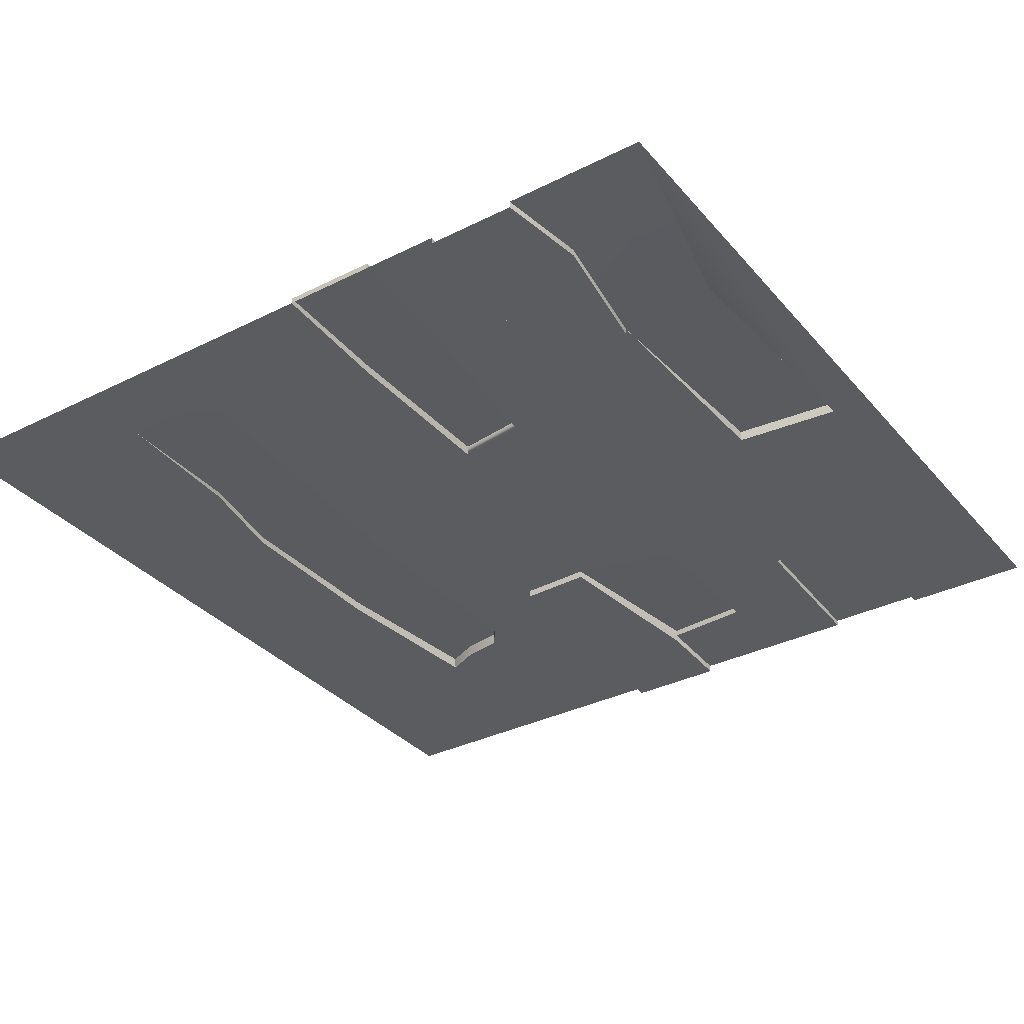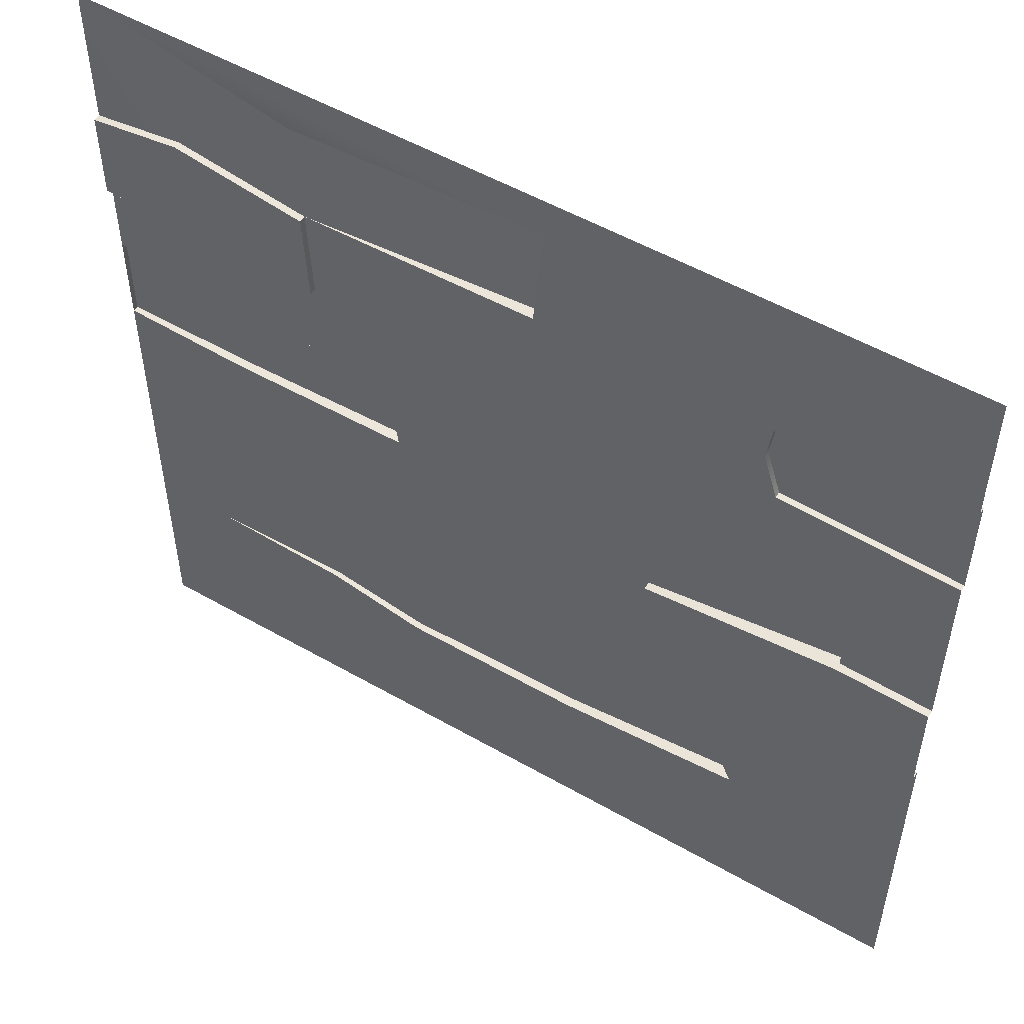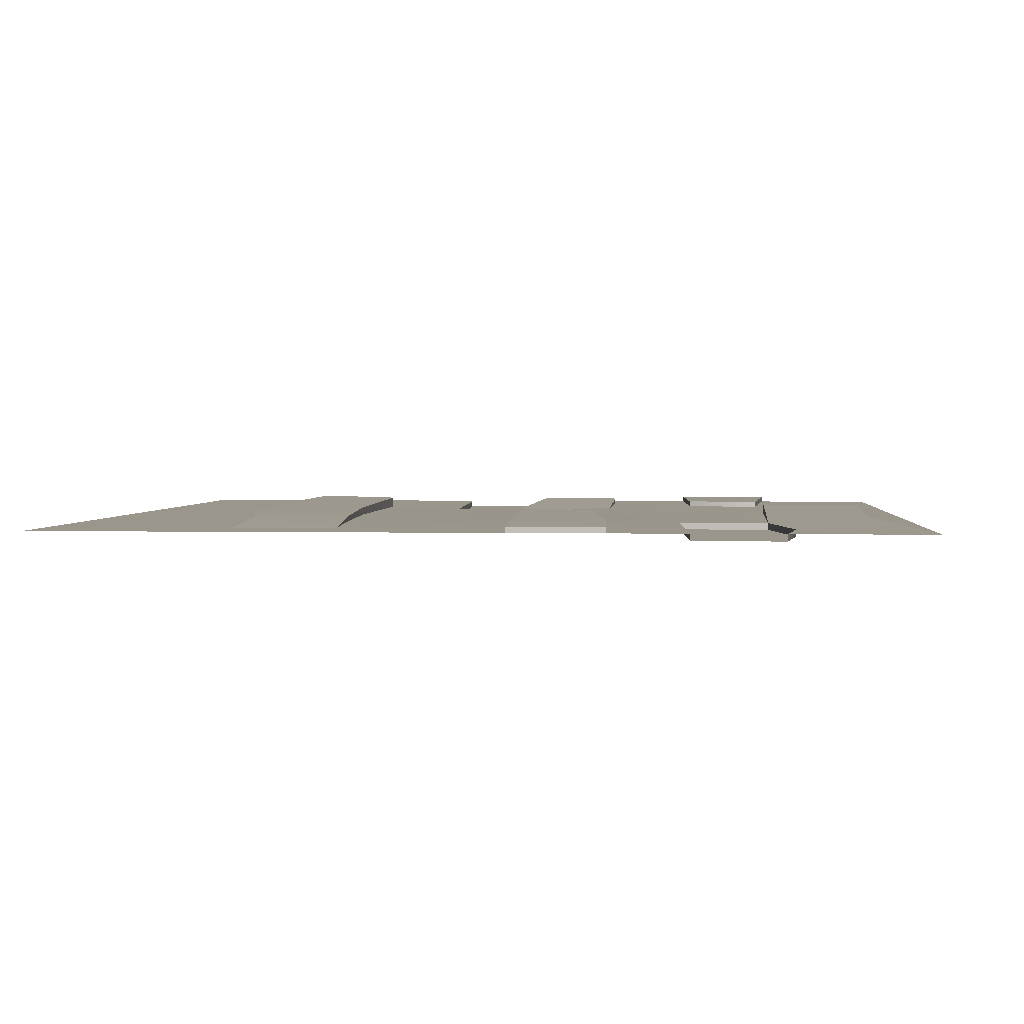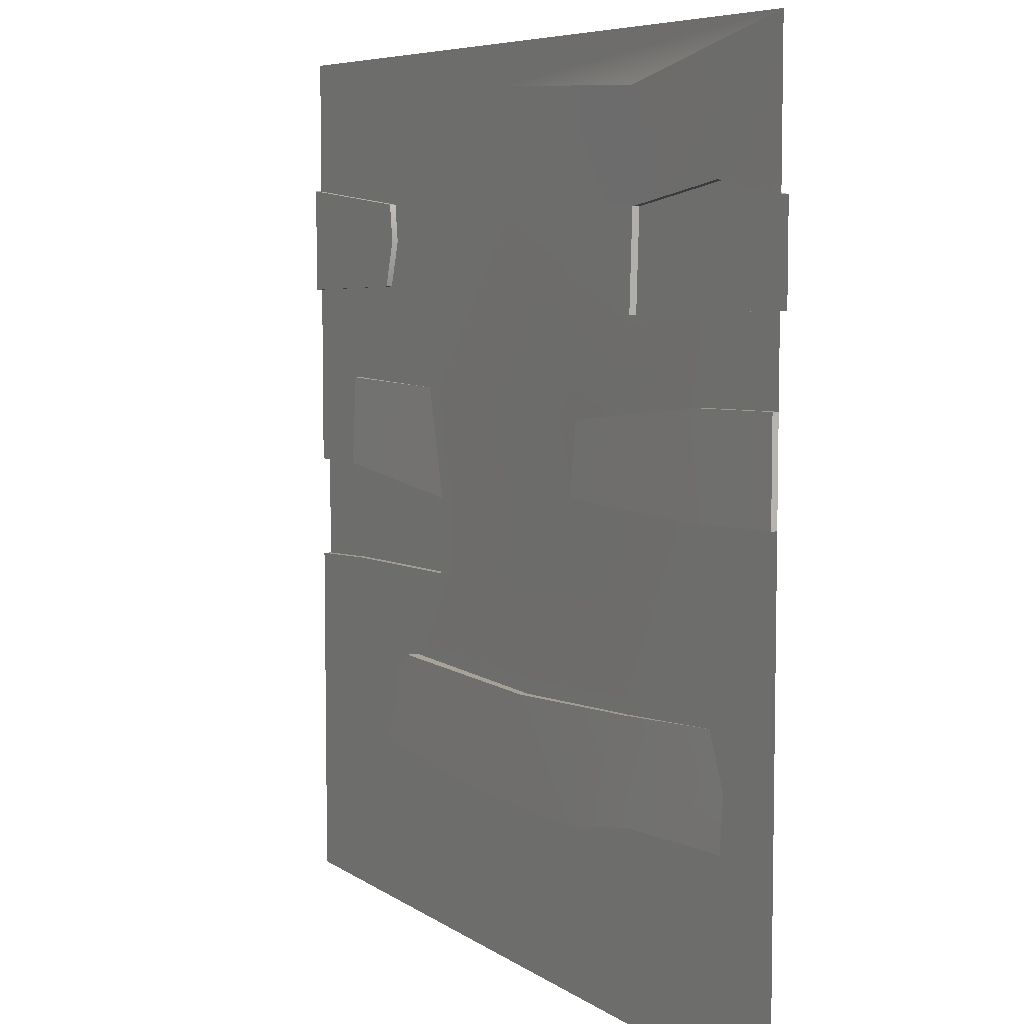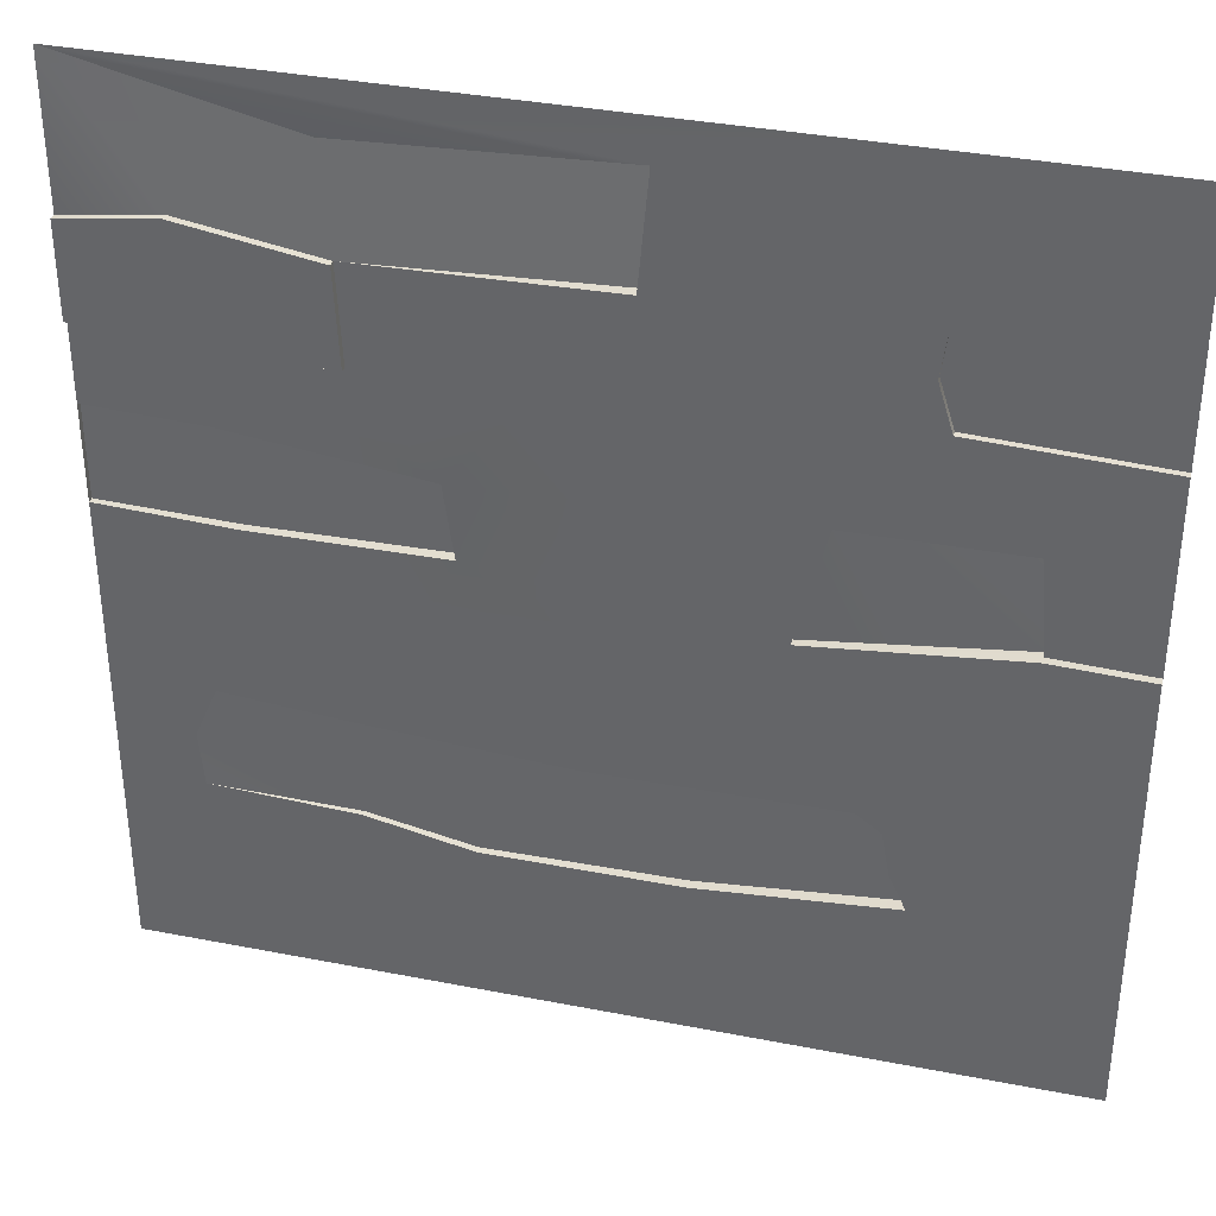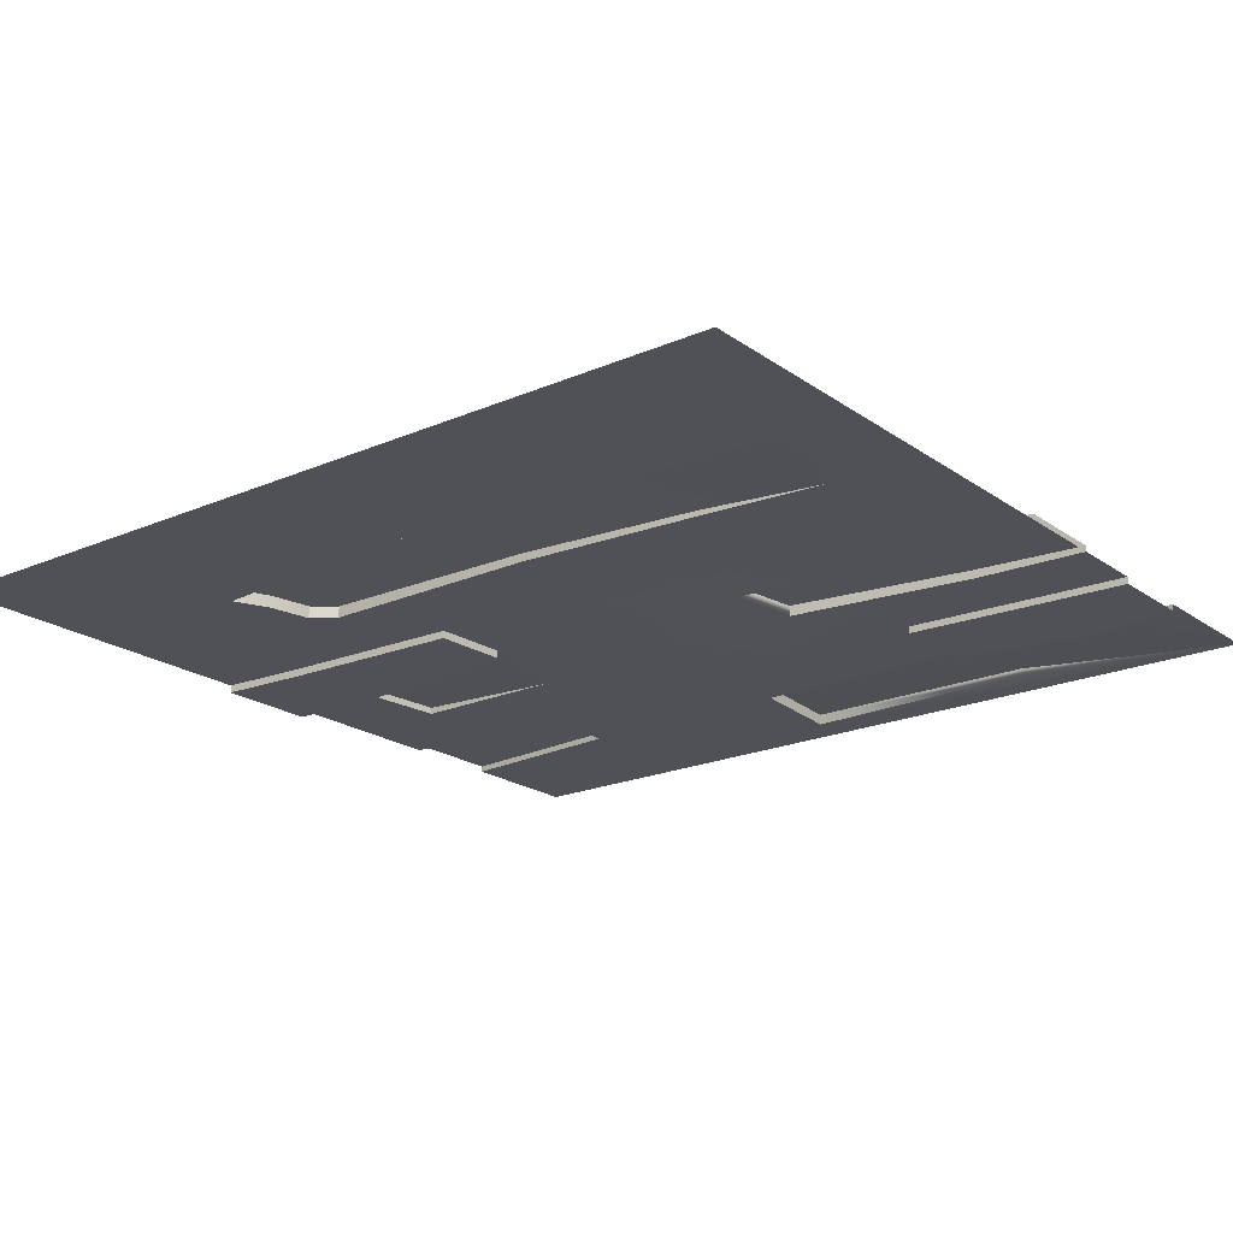
<metadata>
{"format":"obj","ext":"obj","renderer":"f3d","projection":"perspective","resolution":1024,"background":"white","views":[{"elev":-34.0,"azim":124.2,"up":"+Z"},{"elev":52.9,"azim":-148.4,"up":"+Y"},{"elev":2.3,"azim":94.7,"up":"+Z"},{"elev":6.7,"azim":61.6,"up":"+Y"},{"elev":36.0,"azim":-165.6,"up":"+Y"},{"elev":-20.3,"azim":38.3,"up":"+Z"}]}
</metadata>
<code>
v -0.5182 -0.006226 0
v -0.6102 0.3698 0
v -1.196 0.05955 0.02354
v -1.169 0.374 0.02354
v -1.511 1.048 0
v -0.8761 0.9975 0
v -1.511 1.511 0
v -1.511 -0.3126 0
v -0.7982 -0.6371 0
v -0.718 -0.5787 0
v 1.511 0.1025 0
v 1.255 -0.6827 0
v 1.24 -0.8667 0
v 1.511 -1.511 0
v 0.3995 -0.9594 -0
v -0.2387 -0.9592 -0
v -1.511 -1.511 0
v -0.1096 1.374 -0
v -0.07668 1.001 0
v -0.8807 -0.9052 0
v 0.7494 -0.8889 -0
v -0.8249 -0.7837 0
v 1.181 -0.5076 0
v 0.4315 0.08804 -0
v -0.5182 -0.006226 0
v -0.5281 -0.2686 0
v 1.511 1.511 0
v 0.7669 1.341 -0
v -0.1096 1.374 -0
v -0.1096 1.374 0.03781
v 0.7669 1.341 0.02423
v 0.7359 0.9871 0
v 0.7211 0.6663 0
v -0.8596 0.8678 0
v -1.511 0.04784 0
v -1.196 0.05955 0
v -1.169 0.374 0
v -1.511 0.6832 0
v 0.4656 0.336 0
v -0.6102 0.3698 0
v 0.4315 0.08804 0.03616
v 0.4656 0.336 0.03616
v -1.191 -0.2913 0
v 0.0903 -0.5866 -0
v 0.7394 -0.5438 -0
v 1.061 0.08314 0
v -0.9091 0.7102 0
v 1.156 0.6882 0
v 1.12 0.4152 0
v 1.511 0.7039 -0
v 1.511 0.4304 -0
v -1.511 1.048 0.021
v -0.8596 0.8678 0.021
v -0.8761 0.9975 0.021
v -1.511 0.6832 0.021
v -0.9091 0.7102 0.021
v 1.511 1.511 0
v 1.196 1.062 0
v 1.511 1.018 0
v 0.7669 1.341 0.02423
v -0.1096 1.374 0.03781
v -0.07668 1.001 0.03781
v 0.7359 0.9871 0
v 0.09053 -0.5866 0.02804
v -0.2377 -0.9592 0.03278
v 0.399 -0.9594 0.02358
v 0.7381 -0.5438 0.01869
v -0.7158 -0.5787 0.03968
v -0.7958 -0.6371 0.04084
v 0.7481 -0.8889 0.01854
v 1.255 -0.6827 0
v 1.24 -0.8667 0
v -0.8224 -0.7837 0.04122
v -0.8781 -0.9052 0.04203
v 1.181 -0.5076 0
v -0.7982 -0.6371 0
v -0.8249 -0.7837 0
v -0.8224 -0.7837 0.04122
v -0.7958 -0.6371 0.04084
v -0.8807 -0.9052 0
v -0.8781 -0.9052 0.04203
v -1.511 -0.3126 -0.0266
v -1.191 -0.2913 -0.0266
v -1.196 0.05955 -0.0266
v -1.511 0.04784 -0.0266
v -0.5281 -0.2686 -0.0266
v -0.5182 -0.006226 -0.0266
v 1.511 1.018 -0.02401
v 1.196 1.062 -0.02401
v 1.156 0.6882 -0.02401
v 1.511 0.7039 -0.02401
v 0.7359 0.9871 -0.02401
v 0.7211 0.6663 -0.02401
v 1.12 0.4152 0.02931
v 0.4656 0.336 0.03616
v 0.4315 0.08804 0.03616
v 1.061 0.08314 0.02931
v 1.511 0.4304 0.02019
v 1.511 0.1025 0.02019
v 1.12 0.4152 0
v 0.4656 0.336 0
v 0.4656 0.336 0.03616
v 1.12 0.4152 0.02931
v 1.511 0.4304 -0
v 1.511 0.4304 0.02019
v 0.4315 0.08804 -0
v 1.061 0.08314 0
v 1.061 0.08314 0.02931
v 0.4315 0.08804 0.03616
v 1.511 0.1025 0
v 1.511 0.1025 0.02019
v -1.511 -0.3126 0
v -1.191 -0.2913 0
v -1.191 -0.2913 -0.0266
v -1.511 -0.3126 -0.0266
v -0.5281 -0.2686 0
v -0.5281 -0.2686 -0.0266
v 1.511 1.018 0
v 1.196 1.062 0
v 1.196 1.062 -0.02401
v 1.511 1.018 -0.02401
v 0.7359 0.9871 0
v 0.7359 0.9871 -0.02401
v 1.156 0.6882 0
v 1.511 0.7039 -0
v 1.511 0.7039 -0.02401
v 1.156 0.6882 -0.02401
v 0.7211 0.6663 0
v 0.7211 0.6663 -0.02401
v -0.8596 0.8678 0
v -0.8761 0.9975 0
v -0.8761 0.9975 0.021
v -0.8596 0.8678 0.021
v -0.9091 0.7102 0
v -0.9091 0.7102 0.021
v 0.7394 -0.5438 -0
v 0.0903 -0.5866 -0
v 0.09053 -0.5866 0.02804
v 0.7381 -0.5438 0.01869
v -0.718 -0.5787 0
v -0.7158 -0.5787 0.03968
v 1.181 -0.5076 0
v -1.196 0.05955 0
v -1.511 0.04784 0
v -1.511 0.04784 -0.0266
v -1.196 0.05955 -0.0266
v -0.5182 -0.006226 0
v -0.5182 -0.006226 -0.0266
v -1.196 0.05955 0.02354
v -0.2387 -0.9592 -0
v 0.3995 -0.9594 -0
v 0.399 -0.9594 0.02358
v -0.2377 -0.9592 0.03278
v 0.7494 -0.8889 -0
v 0.7481 -0.8889 0.01854
v 1.24 -0.8667 0
v -0.8807 -0.9052 0
v -0.8781 -0.9052 0.04203
v -0.718 -0.5787 0
v -0.7982 -0.6371 0
v -0.7958 -0.6371 0.04084
v -0.7158 -0.5787 0.03968
v -0.1096 1.374 -0
v -0.07668 1.001 0
v -0.07668 1.001 0.03781
v -0.1096 1.374 0.03781
v -0.07668 1.001 0
v 0.7359 0.9871 0
v -0.07668 1.001 0.03781
v 1.511 0.1025 0
v 1.511 0.4304 -0
v 1.511 0.4304 0.02019
v 1.511 0.1025 0.02019
v -0.5281 -0.2686 0
v -0.5182 -0.006226 0
v -0.5182 -0.006226 -0.0266
v -0.5281 -0.2686 -0.0266
v 0.7359 0.9871 0
v 0.7211 0.6663 0
v 0.7211 0.6663 -0.02401
v 0.7359 0.9871 -0.02401
v -1.169 0.374 0
v -1.196 0.05955 0
v -1.196 0.05955 0.02354
v -1.169 0.374 0.02354
v -0.6102 0.3698 0
v -1.169 0.374 0
v -1.169 0.374 0.02354
v -0.8761 0.9975 0
v -1.511 1.048 0
v -1.511 1.048 0.021
v -0.8761 0.9975 0.021
v -1.511 0.6832 0
v -0.9091 0.7102 0
v -0.9091 0.7102 0.021
v -1.511 0.6832 0.021
f 1 2 3
f 4 3 2
f 5 6 7
f 8 9 10
f 11 12 13
f 11 13 14
f 14 15 16
f 14 16 17
f 18 7 6
f 18 6 19
f 17 16 20
f 14 21 15
f 14 13 21
f 8 22 9
f 17 20 22
f 17 22 8
f 23 12 11
f 24 25 26
f 27 18 28
f 7 18 27
f 28 29 30
f 28 30 31
f 27 28 31
f 32 19 33
f 19 6 34
f 35 36 37
f 35 37 38
f 39 40 25
f 39 25 24
f 39 24 41
f 39 41 42
f 8 10 43
f 24 26 10
f 24 10 44
f 24 44 45
f 46 24 45
f 46 45 23
f 11 46 23
f 10 26 43
f 38 37 47
f 19 47 40
f 19 40 39
f 33 19 39
f 48 33 39
f 48 39 49
f 50 48 49
f 50 49 51
f 47 37 40
f 19 34 47
f 52 53 54
f 55 56 53
f 55 53 52
f 57 58 59
f 60 61 62
f 60 62 63
f 57 60 63
f 57 63 58
f 64 65 66
f 64 66 67
f 68 69 64
f 67 66 70
f 71 70 72
f 64 69 73
f 64 73 65
f 65 73 74
f 67 70 71
f 67 71 75
f 76 77 78
f 76 78 79
f 77 80 81
f 77 81 78
f 82 83 84
f 82 84 85
f 86 87 84
f 86 84 83
f 88 89 90
f 88 90 91
f 89 92 93
f 89 93 90
f 94 95 96
f 94 96 97
f 98 94 97
f 98 97 99
f 100 101 102
f 100 102 103
f 104 100 103
f 104 103 105
f 106 107 108
f 106 108 109
f 107 110 111
f 107 111 108
f 112 113 114
f 112 114 115
f 113 116 117
f 113 117 114
f 118 119 120
f 118 120 121
f 119 122 123
f 119 123 120
f 124 125 126
f 124 126 127
f 128 124 127
f 128 127 129
f 130 131 132
f 130 132 133
f 134 130 133
f 134 133 135
f 136 137 138
f 136 138 139
f 137 140 141
f 137 141 138
f 142 136 139
f 143 144 145
f 143 145 146
f 147 143 146
f 147 146 148
f 143 147 149
f 150 151 152
f 150 152 153
f 151 154 155
f 151 155 152
f 154 156 155
f 157 150 153
f 157 153 158
f 159 160 161
f 159 161 162
f 163 164 165
f 163 165 166
f 167 168 169
f 170 171 172
f 170 172 173
f 174 175 176
f 174 176 177
f 178 179 180
f 178 180 181
f 182 183 184
f 182 184 185
f 186 187 188
f 189 190 191
f 189 191 192
f 193 194 195
f 193 195 196

</code>
